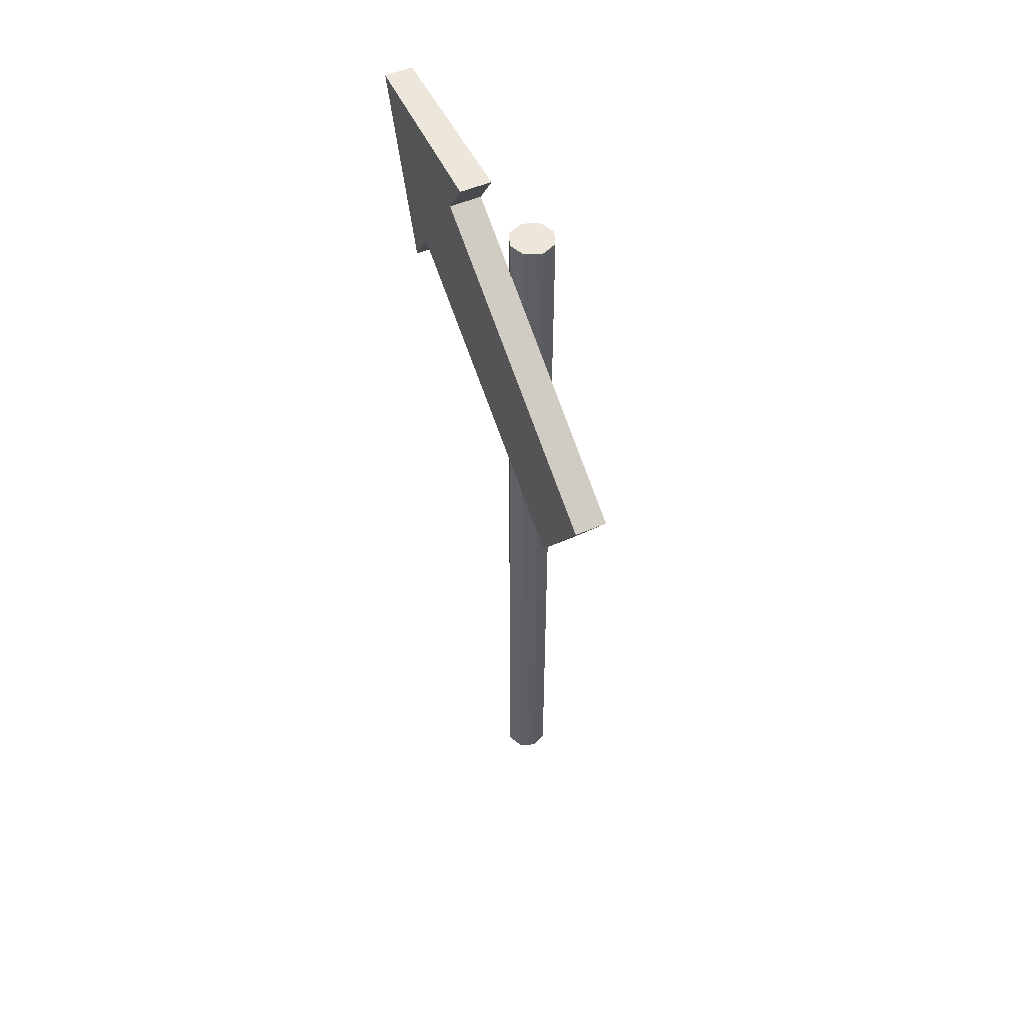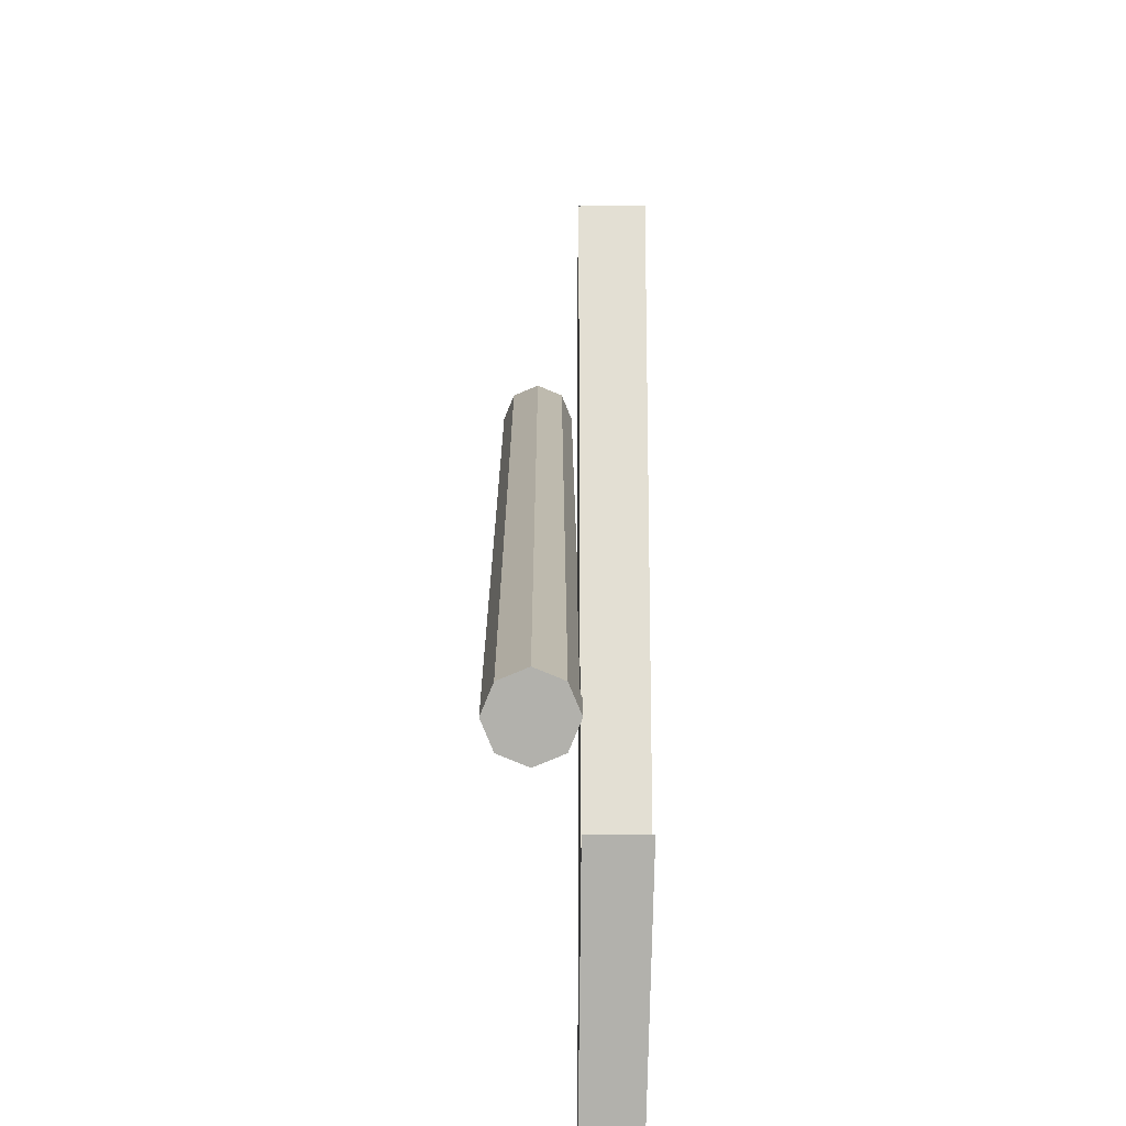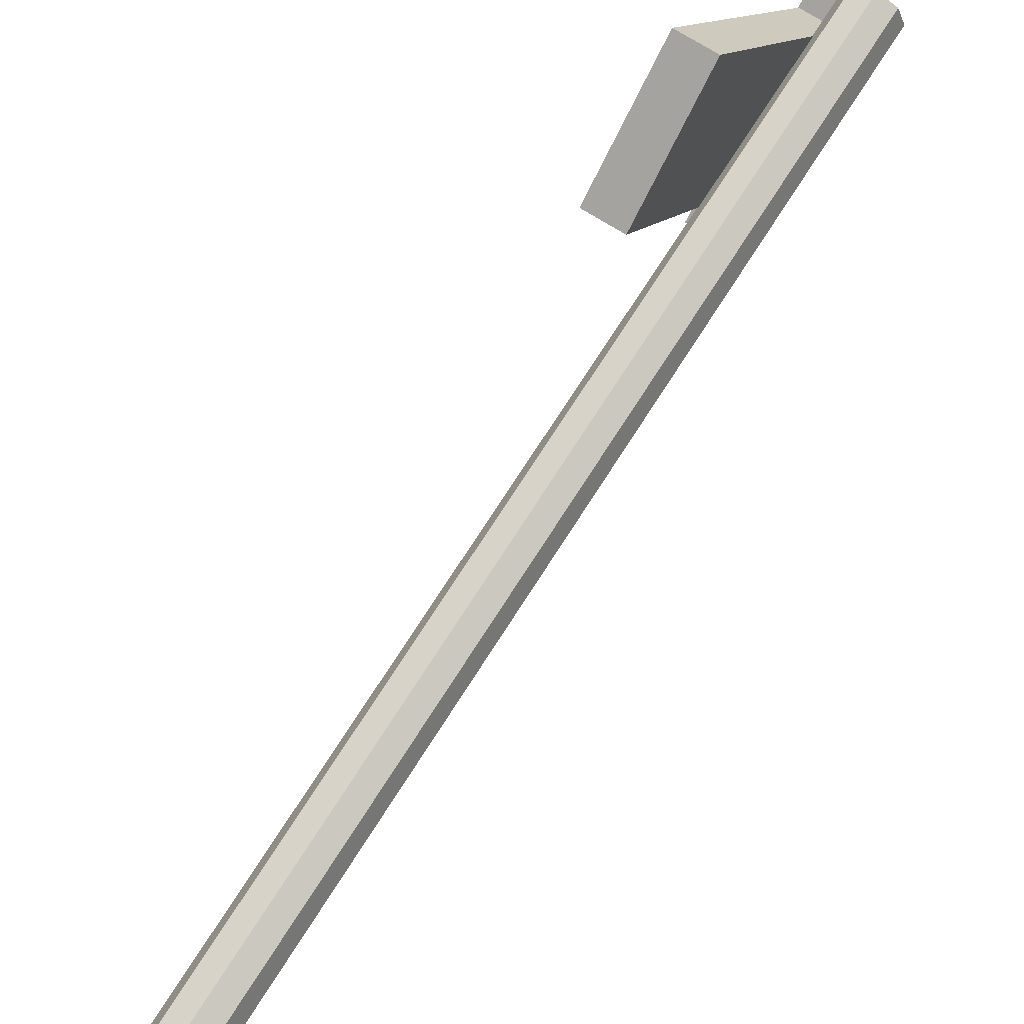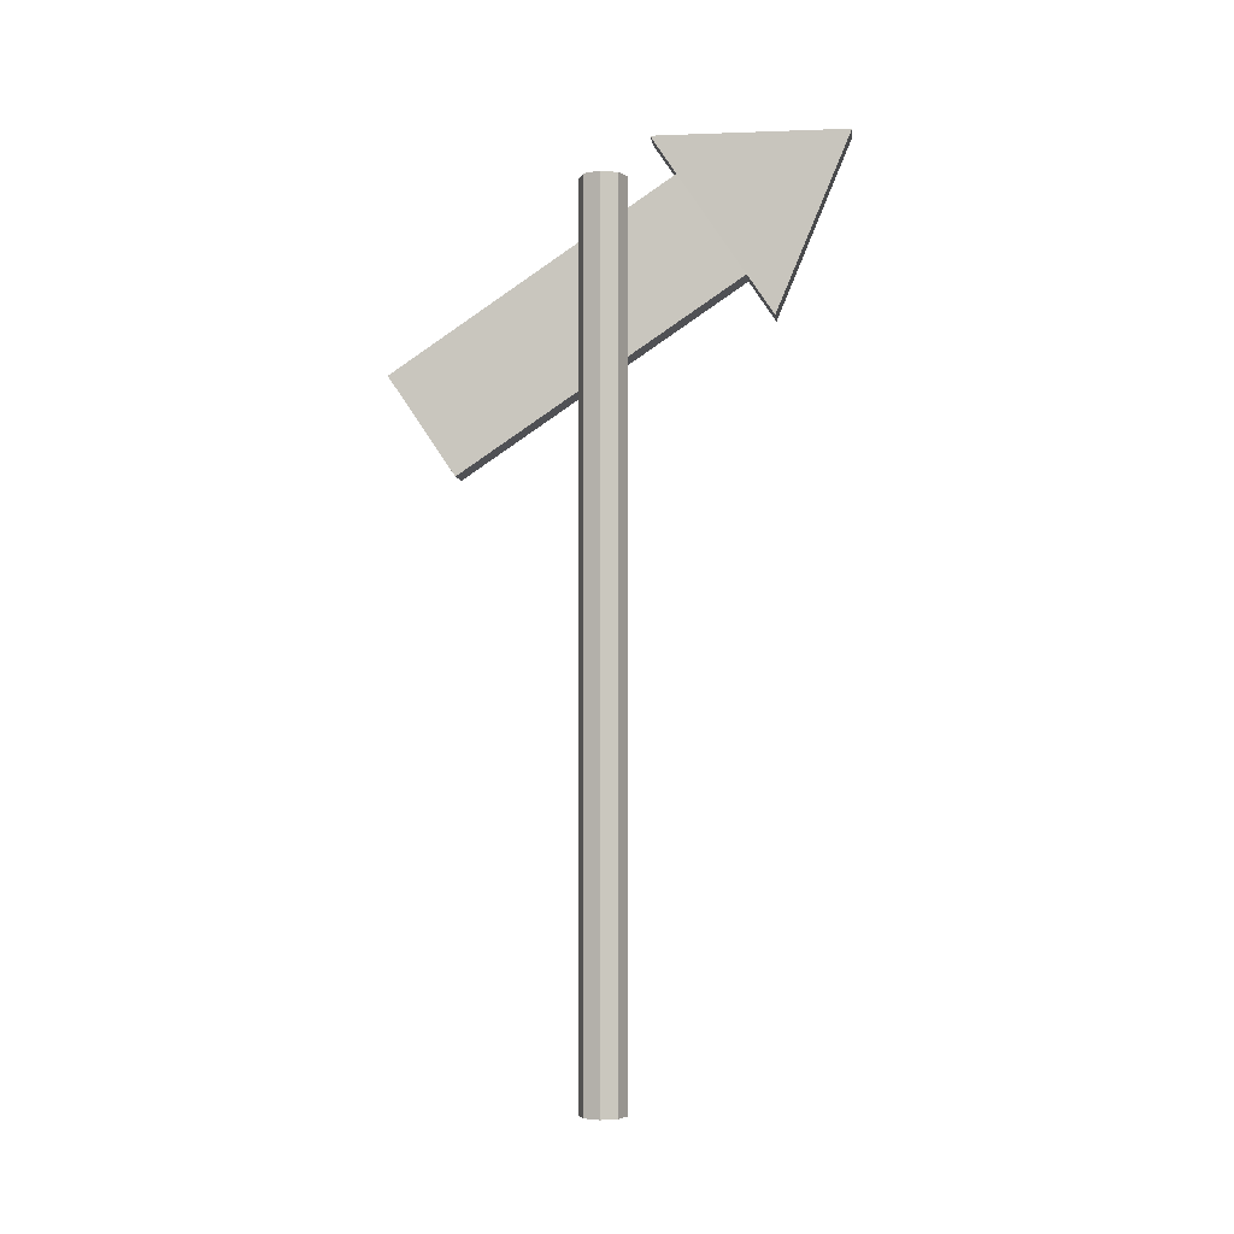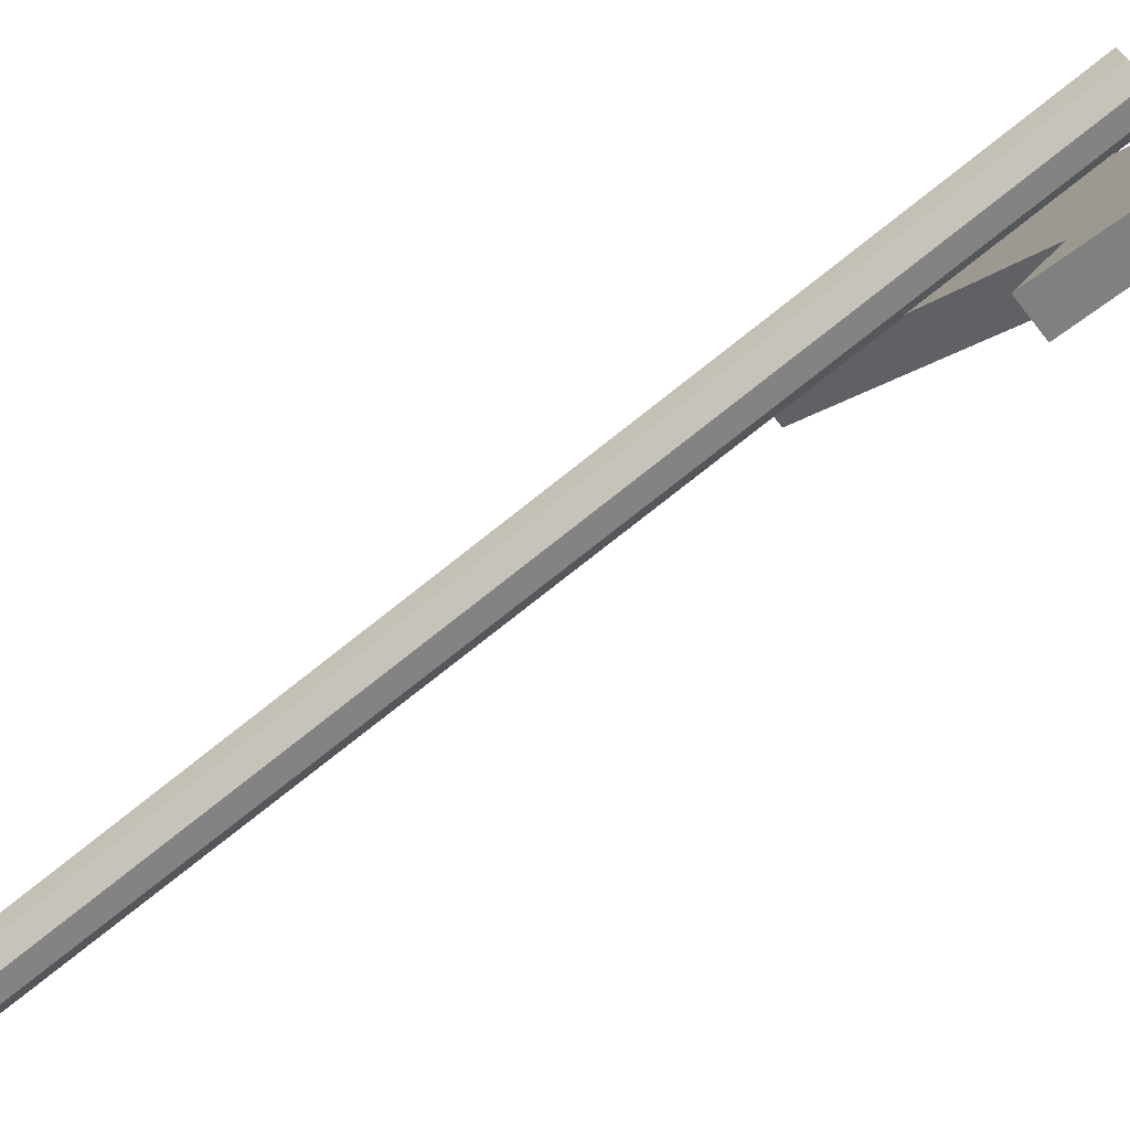
<metadata>
{"format":"obj","ext":"obj","renderer":"f3d","projection":"perspective","resolution":1024,"background":"white","views":[{"elev":51.0,"azim":-25.5,"up":"+Y"},{"elev":11.1,"azim":179.8,"up":"+Z"},{"elev":71.3,"azim":32.3,"up":"+Z"},{"elev":-3.5,"azim":96.5,"up":"+Y"},{"elev":-78.8,"azim":128.2,"up":"+Z"}]}
</metadata>
<code>
o Cylinder.003
v 0.01737 -0.1015 0.1017
v 0.01737 2.904 0.1017
v -0.0392 -0.1015 0.07824
v -0.0392 2.904 0.07824
v -0.06263 -0.1015 0.02167
v -0.06263 2.904 0.02167
v -0.0392 -0.1015 -0.0349
v -0.0392 2.904 -0.0349
v 0.01737 -0.1015 -0.05833
v 0.01737 2.904 -0.05833
v 0.07394 -0.1015 -0.0349
v 0.07394 2.904 -0.0349
v 0.09737 -0.1015 0.02167
v 0.09737 2.904 0.02167
v 0.07394 -0.1015 0.07824
v 0.07394 2.904 0.07824
f 2 3 1
f 4 5 3
f 6 7 5
f 8 9 7
f 10 11 9
f 12 13 11
f 8 6 14
f 14 15 13
f 16 1 15
f 7 11 15
f 2 4 3
f 4 6 5
f 6 8 7
f 8 10 9
f 10 12 11
f 12 14 13
f 6 4 14
f 4 2 14
f 2 16 14
f 14 12 10
f 10 8 14
f 14 16 15
f 16 2 1
f 15 1 3
f 3 5 7
f 7 9 11
f 11 13 15
f 15 3 7
o Plane.003
v -0.1701 2.93 -0.2095
v -0.1701 2.592 -0.4379
v -0.1708 2.283 0.7479
v -0.1708 1.945 0.5195
v -0.1701 3.059 -0.1225
v -0.1701 2.456 -0.5296
v -0.1522 3.059 -0.7811
v -0.05888 2.93 -0.2095
v -0.05888 2.592 -0.4379
v -0.05991 2.283 0.7479
v -0.05991 1.945 0.5195
v -0.05888 3.059 -0.1225
v -0.05888 2.456 -0.5296
v -0.05209 3.059 -0.7811
f 18 19 17
f 18 21 22
f 22 21 23
f 26 25 24
f 25 28 24
f 29 30 28
f 26 17 19
f 28 23 21
f 24 21 17
f 27 19 20
f 23 29 22
f 29 18 22
f 18 27 20
f 18 20 19
f 18 17 21
f 26 27 25
f 25 29 28
f 26 24 17
f 28 30 23
f 24 28 21
f 27 26 19
f 23 30 29
f 29 25 18
f 18 25 27

</code>
